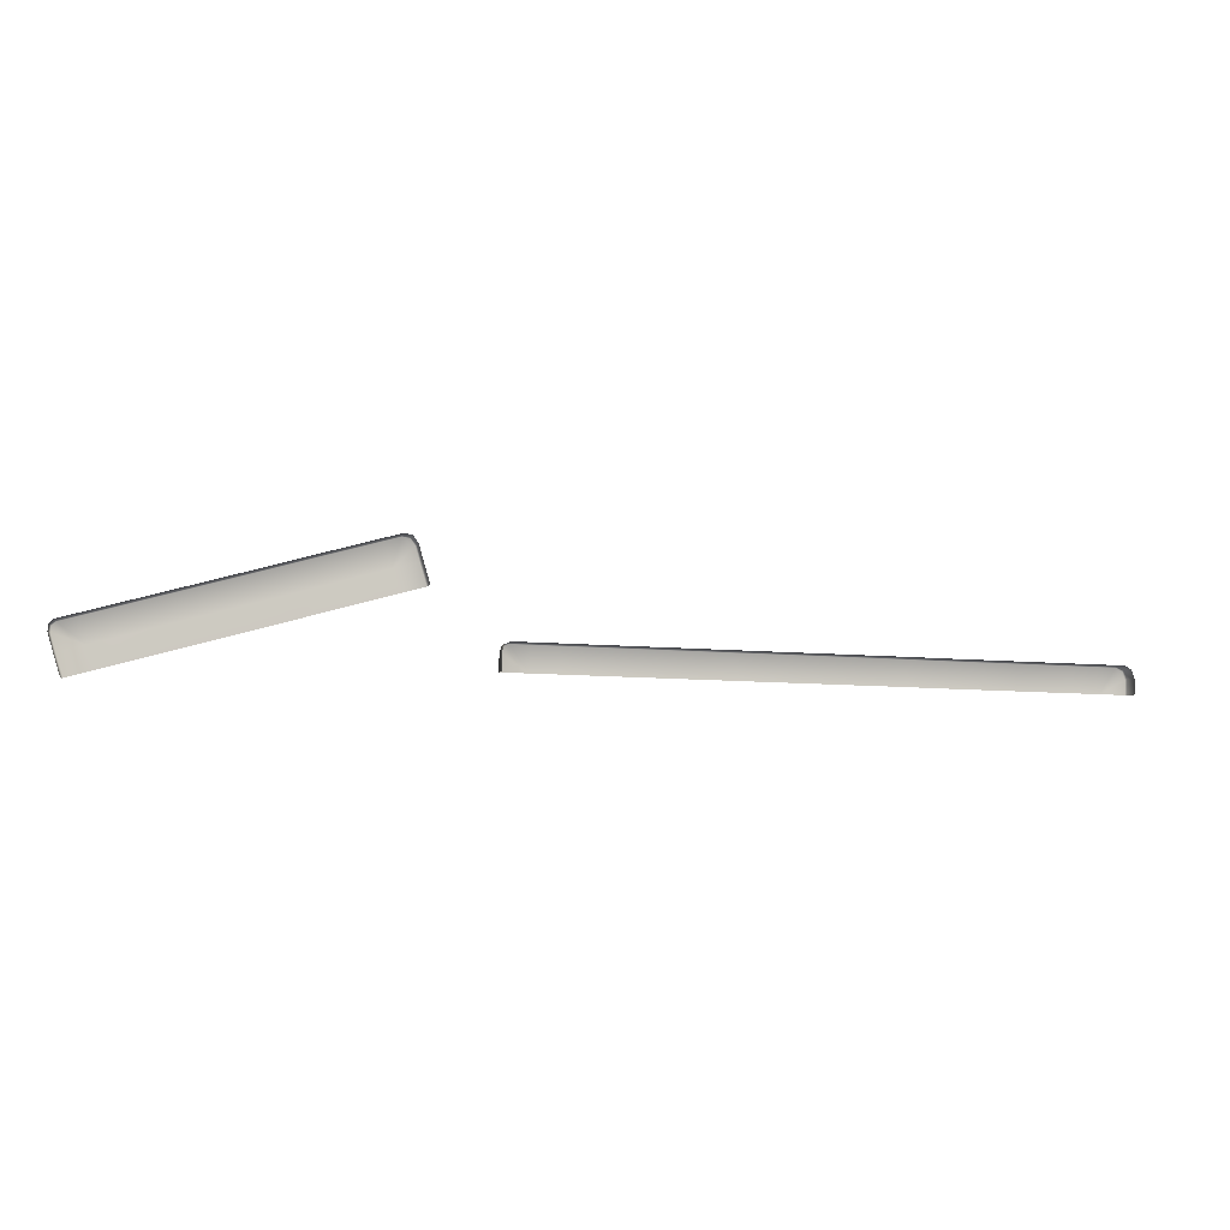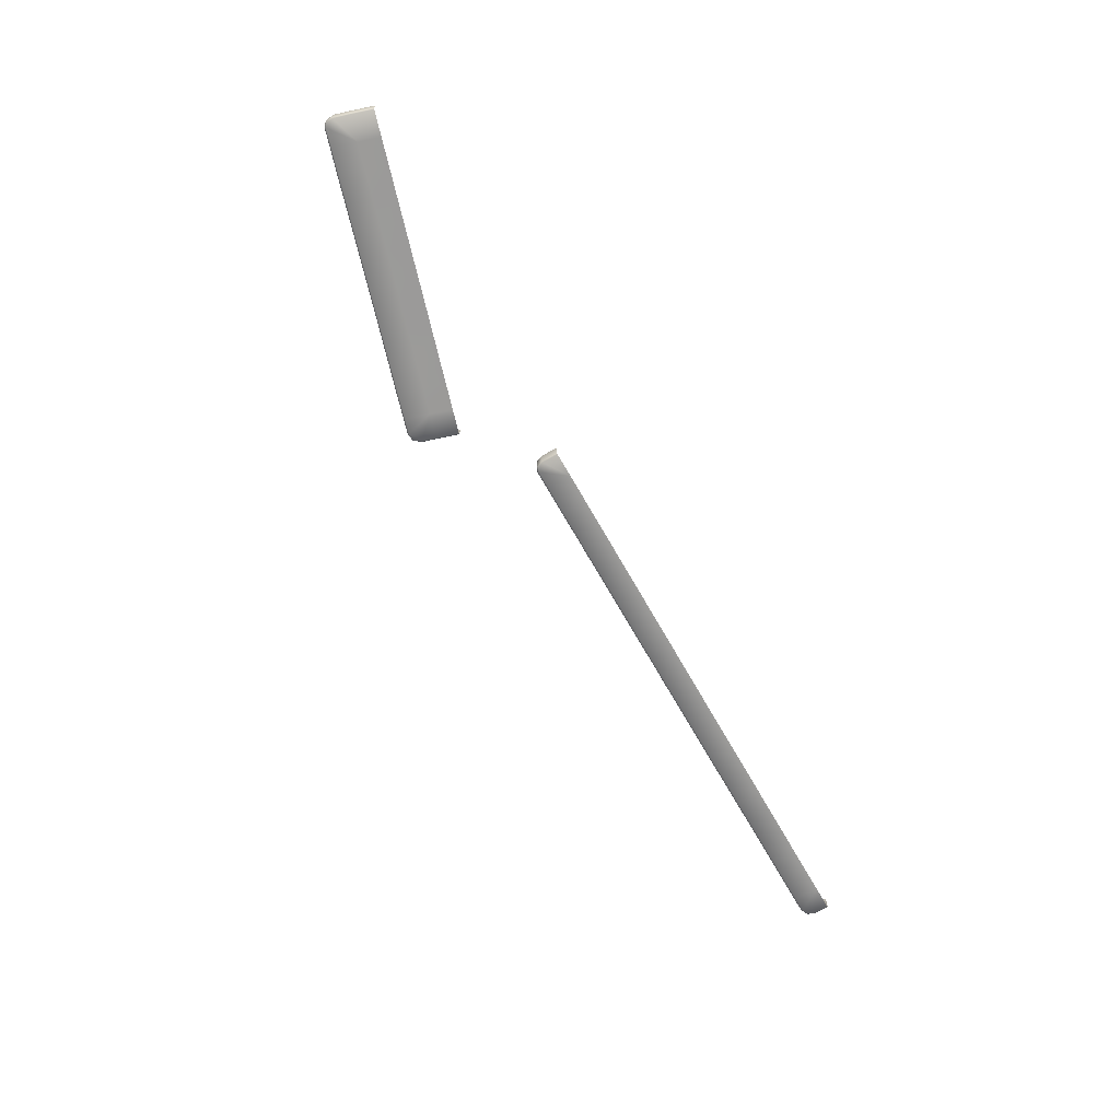
<metadata>
{"format":"obj","ext":"obj","renderer":"f3d","projection":"perspective","resolution":1024,"background":"white","views":[{"elev":-3.7,"azim":-11.0,"up":"+Y"},{"elev":-69.5,"azim":-62.0,"up":"+Z"}]}
</metadata>
<code>
o _1WALL_tires01_01_001_Scene.374
v -2.222e+04 -4.112e+04 -432.1
v -2.206e+04 -4.113e+04 -432.1
v -2.205e+04 -4.098e+04 -432.1
v -2.221e+04 -4.097e+04 -438.2
v -2.238e+04 -4.112e+04 -432.1
v -2.237e+04 -4.097e+04 -432.1
v -2.254e+04 -4.111e+04 -432.1
v -2.253e+04 -4.096e+04 -434.2
v -2.27e+04 -4.111e+04 -432.1
v -2.269e+04 -4.096e+04 -432.1
v -2.286e+04 -4.111e+04 -432.1
v -2.285e+04 -4.096e+04 -435.3
v -2.302e+04 -4.11e+04 -432.1
v -2.301e+04 -4.095e+04 -432.1
v -2.318e+04 -4.11e+04 -432.1
v -2.317e+04 -4.095e+04 -439.3
v -2.334e+04 -4.109e+04 -432.1
v -2.333e+04 -4.094e+04 -432.1
v -2.345e+04 -4.094e+04 -432.1
v -2.349e+04 -4.098e+04 -432.1
v -2.349e+04 -4.109e+04 -432.1
v -2.348e+04 -4.095e+04 -432.1
v -2.205e+04 -4.097e+04 -424.8
v -2.205e+04 -4.097e+04 -320.5
v -2.221e+04 -4.096e+04 -320.5
v -2.221e+04 -4.096e+04 -430.9
v -2.237e+04 -4.096e+04 -424.8
v -2.237e+04 -4.096e+04 -320.5
v -2.253e+04 -4.096e+04 -320.5
v -2.253e+04 -4.096e+04 -426.9
v -2.269e+04 -4.095e+04 -424.8
v -2.269e+04 -4.095e+04 -320.5
v -2.285e+04 -4.095e+04 -320.5
v -2.285e+04 -4.095e+04 -427.9
v -2.301e+04 -4.094e+04 -424.8
v -2.301e+04 -4.094e+04 -320.5
v -2.317e+04 -4.094e+04 -320.5
v -2.317e+04 -4.094e+04 -431.9
v -2.333e+04 -4.093e+04 -424.8
v -2.333e+04 -4.093e+04 -320.5
v -2.345e+04 -4.093e+04 -320.5
v -2.345e+04 -4.093e+04 -424.8
v -2.348e+04 -4.094e+04 -424.8
v -2.348e+04 -4.094e+04 -320.5
v -2.35e+04 -4.098e+04 -424.8
v -2.35e+04 -4.098e+04 -320.5
v -2.35e+04 -4.109e+04 -320.5
v -2.35e+04 -4.109e+04 -424.8
v -1.998e+04 -4.119e+04 -424.8
v -1.998e+04 -4.119e+04 -320.5
v -1.998e+04 -4.11e+04 -320.5
v -1.998e+04 -4.11e+04 -424.8
v -1.999e+04 -4.11e+04 -432.1
v -1.999e+04 -4.119e+04 -432.1
v -2e+04 -4.106e+04 -432.1
v -2e+04 -4.105e+04 -424.8
v -2e+04 -4.105e+04 -320.5
v -2.004e+04 -4.104e+04 -432.1
v -2.004e+04 -4.103e+04 -424.8
v -2.004e+04 -4.103e+04 -320.5
v -2.013e+04 -4.103e+04 -320.5
v -2.013e+04 -4.103e+04 -424.8
v -2.013e+04 -4.103e+04 -432.1
v -2.029e+04 -4.103e+04 -436.7
v -2.029e+04 -4.102e+04 -320.5
v -2.029e+04 -4.102e+04 -429.3
v -2.045e+04 -4.103e+04 -432.1
v -2.045e+04 -4.102e+04 -424.8
v -2.045e+04 -4.102e+04 -320.5
v -2.061e+04 -4.102e+04 -428.6
v -2.061e+04 -4.101e+04 -421.2
v -2.061e+04 -4.101e+04 -320.5
v -2.077e+04 -4.102e+04 -432.1
v -2.077e+04 -4.101e+04 -320.5
v -2.077e+04 -4.101e+04 -424.8
v -2.093e+04 -4.101e+04 -435.5
v -2.093e+04 -4.1e+04 -320.5
v -2.093e+04 -4.1e+04 -428.2
v -2.109e+04 -4.101e+04 -432.1
v -2.109e+04 -4.1e+04 -424.8
v -2.109e+04 -4.1e+04 -320.5
v -2.125e+04 -4.1e+04 -438.2
v -2.125e+04 -4.099e+04 -320.5
v -2.125e+04 -4.099e+04 -430.9
v -2.141e+04 -4.1e+04 -432.1
v -2.141e+04 -4.099e+04 -424.8
v -2.141e+04 -4.099e+04 -320.5
v -2.157e+04 -4.099e+04 -434.2
v -2.157e+04 -4.098e+04 -320.5
v -2.157e+04 -4.098e+04 -426.9
v -2.173e+04 -4.099e+04 -432.1
v -2.173e+04 -4.098e+04 -424.8
v -2.173e+04 -4.098e+04 -320.5
v -2.189e+04 -4.098e+04 -435.3
v -2.189e+04 -4.097e+04 -320.5
v -2.189e+04 -4.097e+04 -427.9
v -2.014e+04 -4.118e+04 -432.1
v -2.03e+04 -4.118e+04 -432.1
v -2.046e+04 -4.118e+04 -432.1
v -2.062e+04 -4.117e+04 -432.1
v -2.078e+04 -4.117e+04 -432.1
v -2.094e+04 -4.116e+04 -432.1
v -2.11e+04 -4.116e+04 -432.1
v -2.126e+04 -4.115e+04 -432.1
v -2.142e+04 -4.115e+04 -432.1
v -2.158e+04 -4.114e+04 -432.1
v -2.174e+04 -4.114e+04 -432.1
v -2.19e+04 -4.113e+04 -432.1
v -2.468e+04 -4.071e+04 -443.7
v -2.452e+04 -4.067e+04 -443.7
v -2.456e+04 -4.053e+04 -445
v -2.472e+04 -4.057e+04 -443.7
v -2.483e+04 -4.076e+04 -443.7
v -2.487e+04 -4.061e+04 -445.8
v -2.499e+04 -4.08e+04 -443.7
v -2.503e+04 -4.065e+04 -443.7
v -2.514e+04 -4.084e+04 -443.7
v -2.518e+04 -4.069e+04 -446.8
v -2.53e+04 -4.088e+04 -443.7
v -2.534e+04 -4.073e+04 -443.7
v -2.545e+04 -4.092e+04 -443.7
v -2.549e+04 -4.078e+04 -450.8
v -2.561e+04 -4.096e+04 -443.7
v -2.565e+04 -4.082e+04 -443.7
v -2.576e+04 -4.085e+04 -443.7
v -2.578e+04 -4.09e+04 -443.7
v -2.578e+04 -4.087e+04 -443.7
v -2.576e+04 -4.1e+04 -443.7
v -2.457e+04 -4.052e+04 -437.6
v -2.472e+04 -4.056e+04 -436.3
v -2.457e+04 -4.052e+04 -332.1
v -2.472e+04 -4.056e+04 -332.1
v -2.488e+04 -4.06e+04 -332.1
v -2.488e+04 -4.06e+04 -438.4
v -2.503e+04 -4.064e+04 -436.3
v -2.503e+04 -4.064e+04 -332.1
v -2.518e+04 -4.068e+04 -332.1
v -2.518e+04 -4.068e+04 -439.5
v -2.534e+04 -4.073e+04 -436.3
v -2.534e+04 -4.073e+04 -332.1
v -2.549e+04 -4.077e+04 -332.1
v -2.549e+04 -4.077e+04 -443.5
v -2.565e+04 -4.081e+04 -436.3
v -2.565e+04 -4.081e+04 -332.1
v -2.576e+04 -4.084e+04 -332.1
v -2.576e+04 -4.084e+04 -436.3
v -2.579e+04 -4.086e+04 -436.3
v -2.579e+04 -4.086e+04 -332.1
v -2.579e+04 -4.09e+04 -436.3
v -2.579e+04 -4.09e+04 -332.1
v -2.576e+04 -4.1e+04 -332.1
v -2.576e+04 -4.1e+04 -436.3
v -2.406e+04 -4.055e+04 -443.7
v -2.392e+04 -4.051e+04 -443.7
v -2.394e+04 -4.043e+04 -443.7
v -2.401e+04 -4.038e+04 -443.7
v -2.397e+04 -4.039e+04 -443.7
v -2.41e+04 -4.04e+04 -443.7
v -2.421e+04 -4.059e+04 -443.7
v -2.425e+04 -4.045e+04 -448.2
v -2.437e+04 -4.063e+04 -443.7
v -2.441e+04 -4.049e+04 -443.7
v -2.573e+04 -4.113e+04 -332.1
v -2.573e+04 -4.113e+04 -436.3
v -2.572e+04 -4.113e+04 -443.7
v -2.557e+04 -4.109e+04 -443.7
v -2.541e+04 -4.105e+04 -443.7
v -2.526e+04 -4.101e+04 -443.7
v -2.51e+04 -4.097e+04 -443.7
v -2.495e+04 -4.093e+04 -443.7
v -2.48e+04 -4.089e+04 -443.7
v -2.464e+04 -4.084e+04 -443.7
v -2.449e+04 -4.08e+04 -443.7
v -2.433e+04 -4.076e+04 -443.7
v -2.418e+04 -4.072e+04 -443.7
v -2.402e+04 -4.068e+04 -443.7
v -2.388e+04 -4.064e+04 -443.7
v -2.391e+04 -4.051e+04 -436.3
v -2.391e+04 -4.051e+04 -332.1
v -2.393e+04 -4.042e+04 -332.1
v -2.387e+04 -4.064e+04 -332.1
v -2.387e+04 -4.064e+04 -436.3
v -2.393e+04 -4.042e+04 -436.3
v -2.396e+04 -4.038e+04 -436.3
v -2.396e+04 -4.038e+04 -332.1
v -2.401e+04 -4.037e+04 -436.3
v -2.401e+04 -4.037e+04 -332.1
v -2.41e+04 -4.04e+04 -332.1
v -2.41e+04 -4.04e+04 -436.3
v -2.426e+04 -4.044e+04 -332.1
v -2.426e+04 -4.044e+04 -440.9
v -2.441e+04 -4.048e+04 -436.3
v -2.441e+04 -4.048e+04 -332.1
f 1 3 2
f 3 1 4
f 5 4 1
f 4 5 6
f 7 6 5
f 6 7 8
f 9 8 7
f 8 9 10
f 11 10 9
f 10 11 12
f 13 12 11
f 12 13 14
f 15 14 13
f 14 15 16
f 17 16 15
f 16 17 18
f 19 18 17
f 20 19 17
f 20 17 21
f 19 20 22
f 23 25 24
f 26 25 23
f 23 4 26
f 4 23 3
f 6 26 4
f 27 25 26
f 26 6 27
f 25 27 28
f 8 27 6
f 27 29 28
f 27 8 30
f 30 29 27
f 10 30 8
f 31 29 30
f 30 10 31
f 29 31 32
f 12 31 10
f 31 33 32
f 31 12 34
f 34 33 31
f 14 34 12
f 35 33 34
f 34 14 35
f 33 35 36
f 16 35 14
f 35 37 36
f 35 16 38
f 38 37 35
f 18 38 16
f 39 37 38
f 38 18 39
f 37 39 40
f 19 39 18
f 39 41 40
f 39 19 42
f 42 41 39
f 22 42 19
f 41 42 43
f 42 22 43
f 43 44 41
f 22 45 43
f 44 43 45
f 45 46 44
f 45 47 46
f 22 20 45
f 48 47 45
f 48 45 20
f 20 21 48
f 49 51 50
f 51 49 52
f 49 53 52
f 53 49 54
f 55 52 53
f 51 52 56
f 52 55 56
f 56 57 51
f 58 56 55
f 57 56 59
f 56 58 59
f 59 60 57
f 59 61 60
f 62 59 58
f 62 61 59
f 62 58 63
f 64 62 63
f 62 65 61
f 62 64 66
f 66 65 62
f 67 66 64
f 68 65 66
f 66 67 68
f 65 68 69
f 70 68 67
f 71 69 68
f 68 70 71
f 69 71 72
f 73 71 70
f 71 74 72
f 71 73 75
f 75 74 71
f 76 75 73
f 75 77 74
f 75 76 78
f 78 77 75
f 79 78 76
f 80 77 78
f 78 79 80
f 77 80 81
f 82 80 79
f 80 83 81
f 80 82 84
f 84 83 80
f 85 84 82
f 86 83 84
f 84 85 86
f 83 86 87
f 88 86 85
f 86 89 87
f 86 88 90
f 90 89 86
f 91 90 88
f 92 89 90
f 90 91 92
f 89 92 93
f 94 92 91
f 92 95 93
f 92 94 96
f 96 95 92
f 3 96 94
f 96 3 23
f 23 95 96
f 95 23 24
f 97 53 54
f 58 53 97
f 53 58 55
f 58 97 63
f 98 63 97
f 63 98 64
f 99 64 98
f 64 99 67
f 100 67 99
f 67 100 70
f 101 70 100
f 70 101 73
f 102 73 101
f 73 102 76
f 103 76 102
f 76 103 79
f 104 79 103
f 79 104 82
f 105 82 104
f 82 105 85
f 106 85 105
f 85 106 88
f 107 88 106
f 88 107 91
f 108 91 107
f 91 108 94
f 2 94 108
f 94 2 3
f 109 111 110
f 111 109 112
f 113 112 109
f 112 113 114
f 115 114 113
f 114 115 116
f 117 116 115
f 116 117 118
f 119 118 117
f 118 119 120
f 121 120 119
f 120 121 122
f 123 122 121
f 122 123 124
f 123 125 124
f 126 125 123
f 125 126 127
f 126 123 128
f 112 129 111
f 129 112 130
f 130 131 129
f 131 130 132
f 114 130 112
f 130 133 132
f 130 114 134
f 134 133 130
f 116 134 114
f 135 133 134
f 134 116 135
f 133 135 136
f 118 135 116
f 135 137 136
f 135 118 138
f 138 137 135
f 120 138 118
f 139 137 138
f 138 120 139
f 137 139 140
f 122 139 120
f 139 141 140
f 139 122 142
f 142 141 139
f 124 142 122
f 143 141 142
f 142 124 143
f 141 143 144
f 125 143 124
f 143 145 144
f 143 125 146
f 146 145 143
f 127 146 125
f 145 146 147
f 146 127 147
f 147 148 145
f 149 147 127
f 148 147 149
f 149 150 148
f 149 151 150
f 127 126 149
f 152 151 149
f 152 149 126
f 152 126 128
f 153 155 154
f 156 155 153
f 155 156 157
f 156 153 158
f 159 158 153
f 158 159 160
f 161 160 159
f 160 161 162
f 110 162 161
f 162 110 111
f 151 164 163
f 164 151 152
f 128 164 152
f 164 128 165
f 123 165 128
f 165 123 166
f 121 166 123
f 166 121 167
f 119 167 121
f 167 119 168
f 117 168 119
f 168 117 169
f 115 169 117
f 169 115 170
f 113 170 115
f 170 113 171
f 109 171 113
f 171 109 172
f 110 172 109
f 172 110 173
f 161 173 110
f 173 161 174
f 159 174 161
f 174 159 175
f 153 175 159
f 175 153 176
f 154 176 153
f 176 154 177
f 178 180 179
f 178 179 181
f 182 178 181
f 177 178 182
f 178 177 154
f 155 178 154
f 178 155 183
f 180 178 183
f 157 183 155
f 180 183 184
f 183 157 184
f 184 185 180
f 156 184 157
f 185 184 186
f 184 156 186
f 186 187 185
f 186 188 187
f 189 186 156
f 188 186 189
f 189 156 158
f 160 189 158
f 189 190 188
f 189 160 191
f 191 190 189
f 162 191 160
f 192 190 191
f 191 162 192
f 190 192 193
f 111 192 162
f 192 131 193
f 192 111 129
f 129 131 192

</code>
